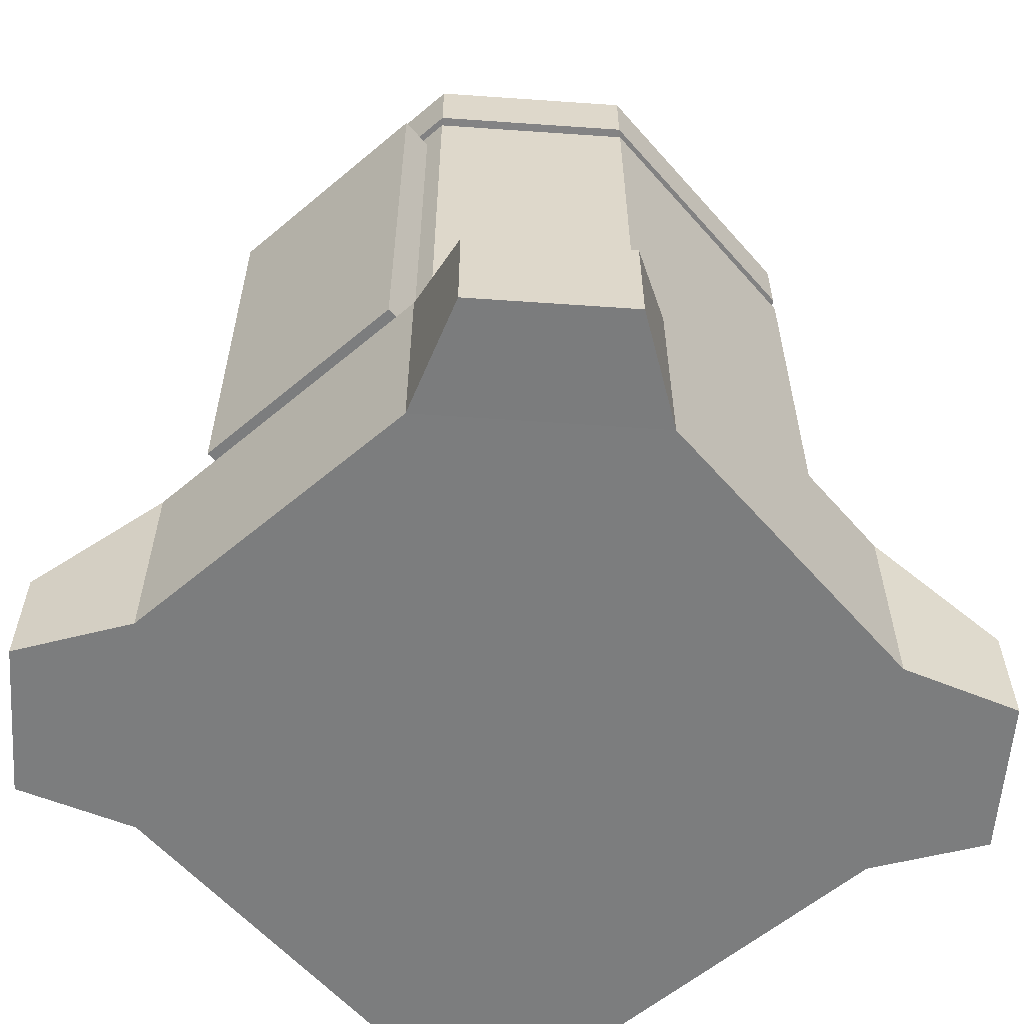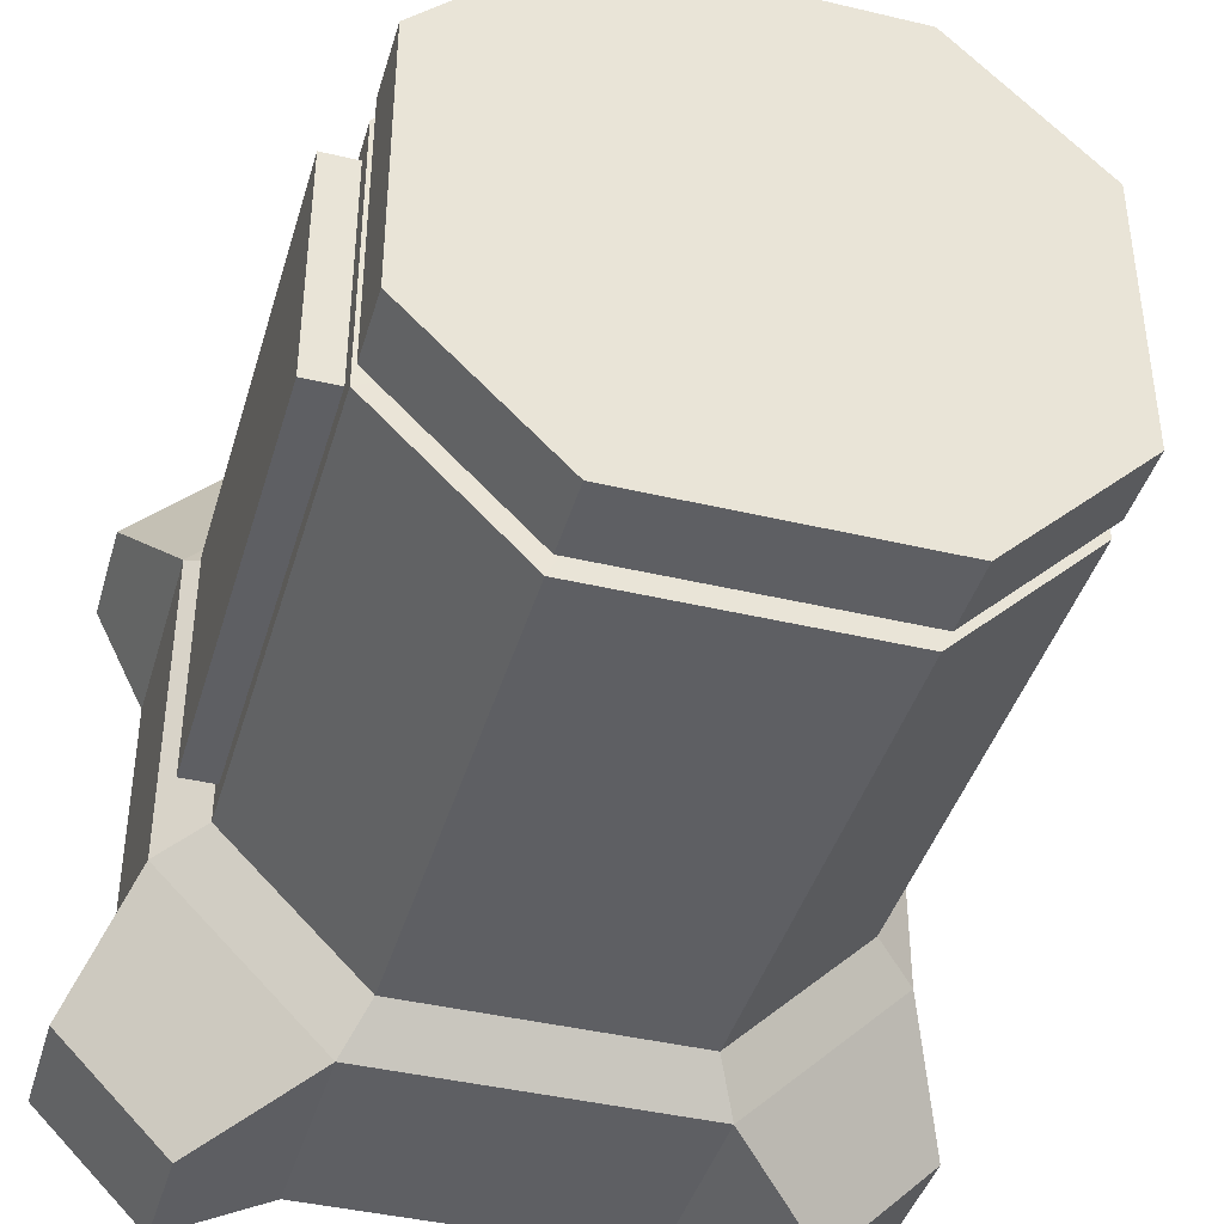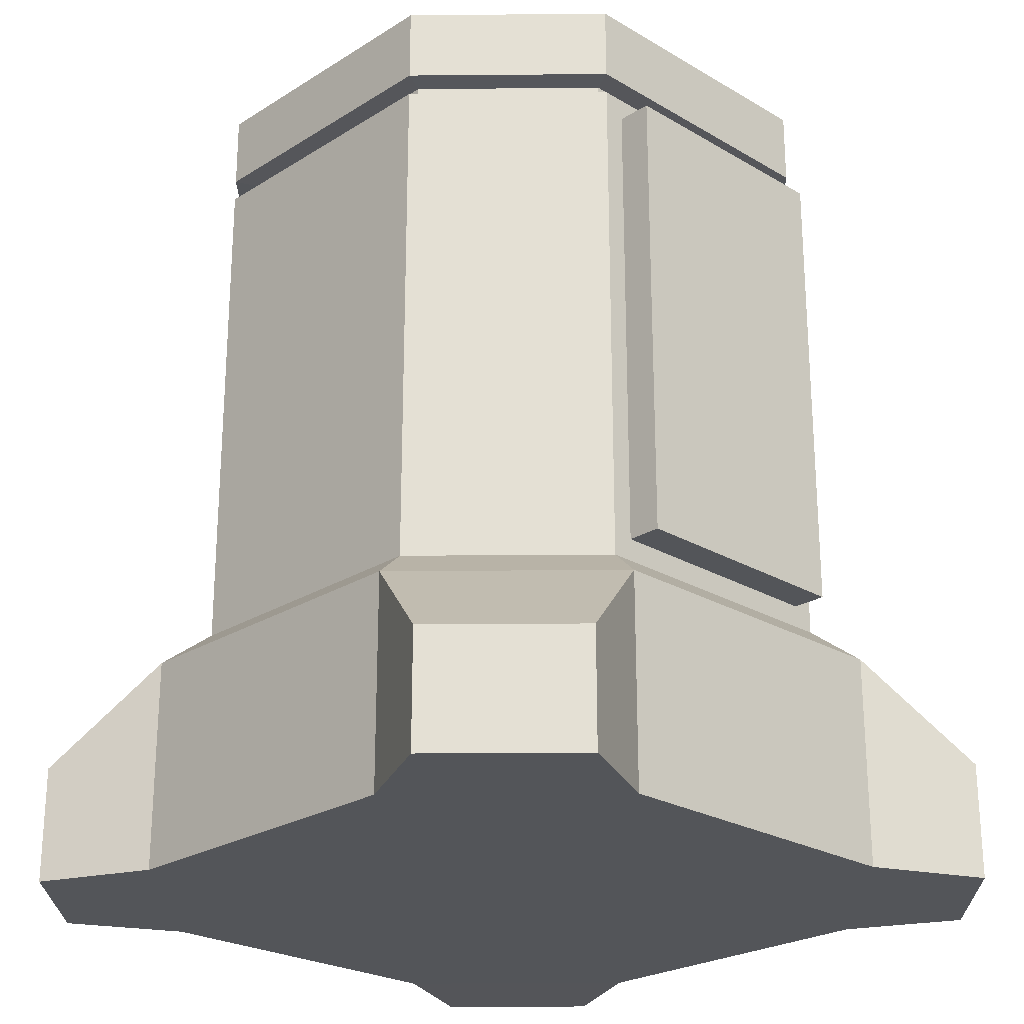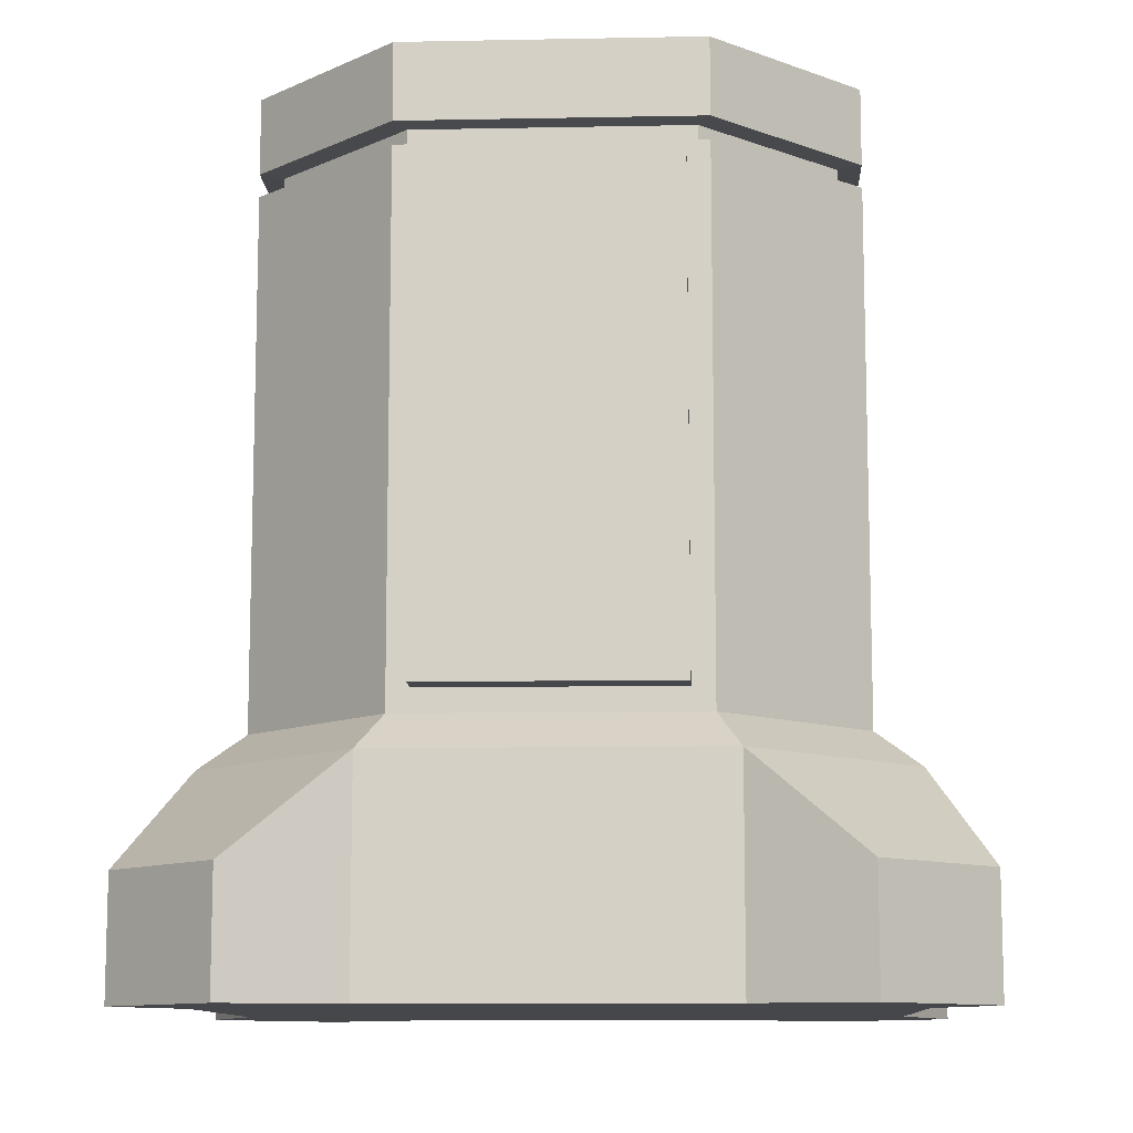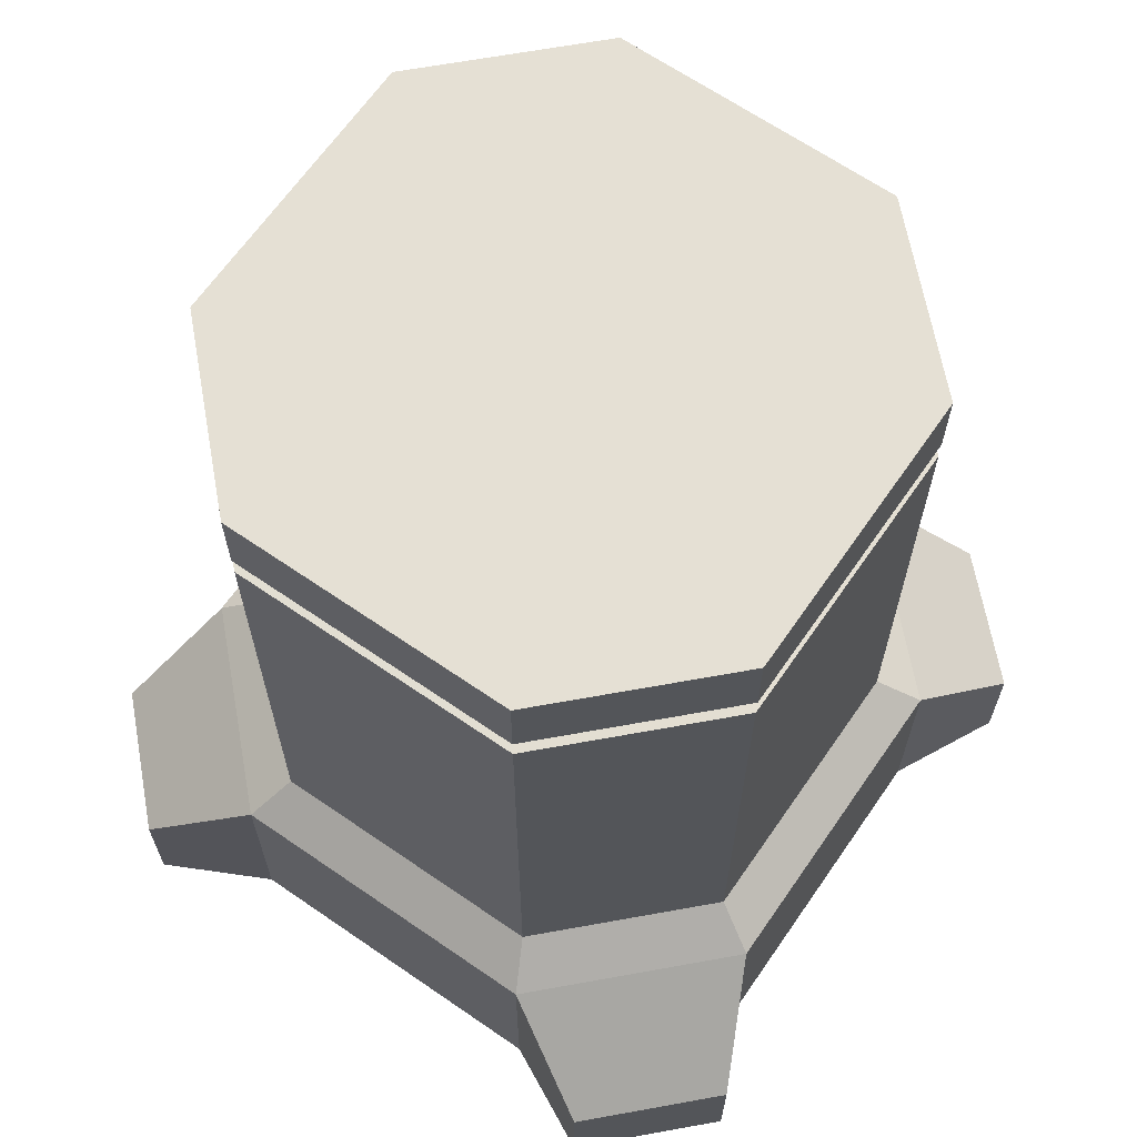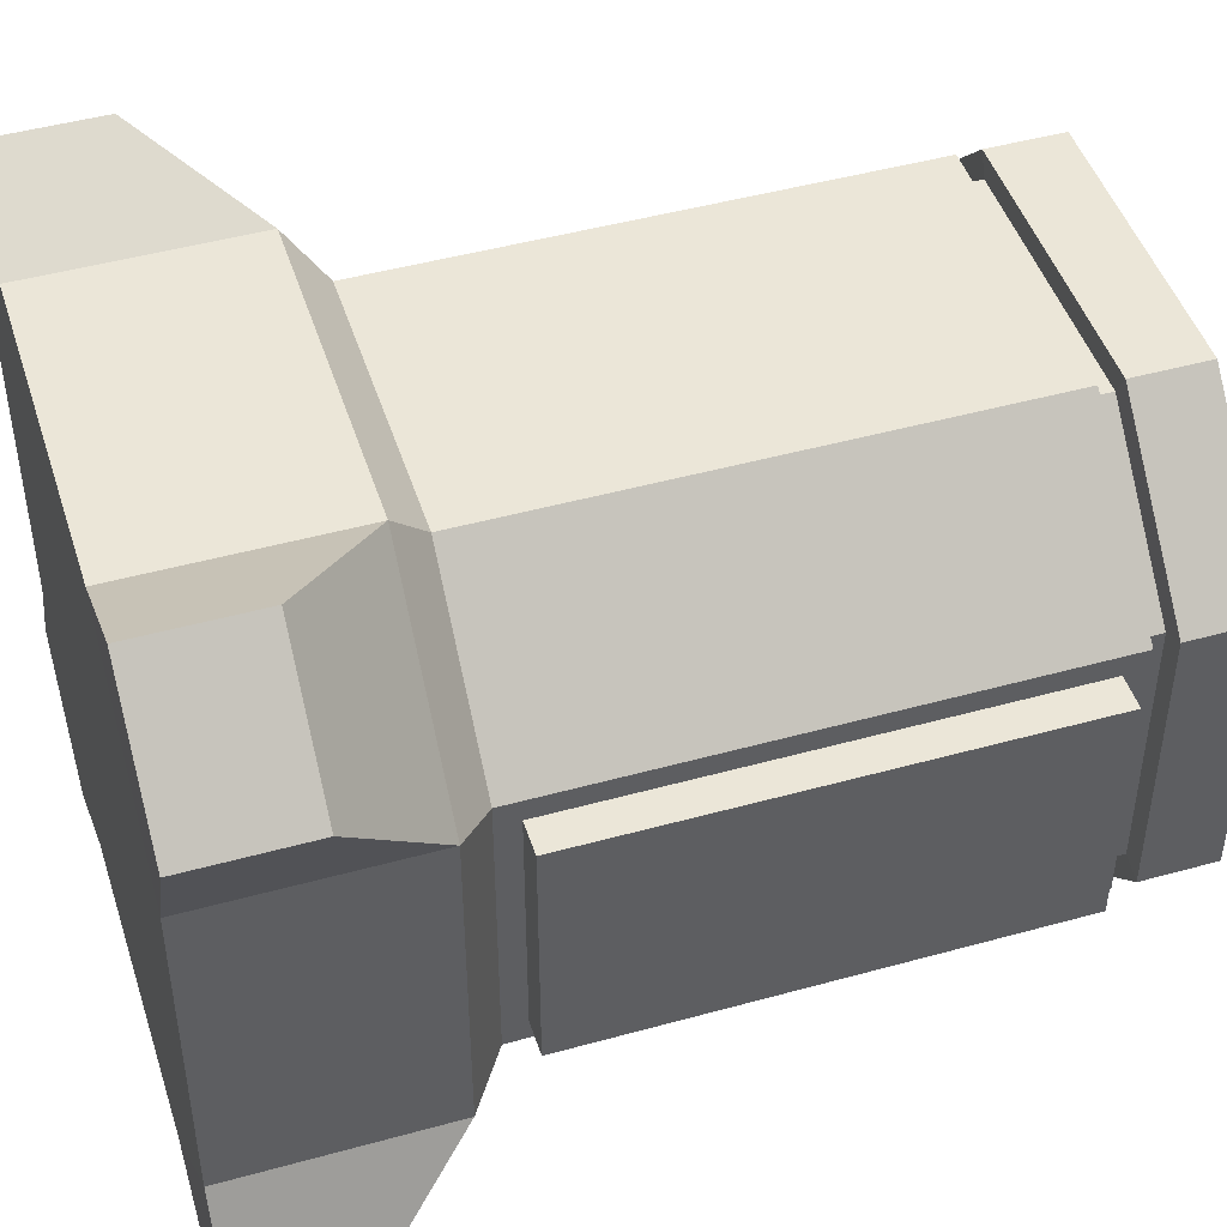
<metadata>
{"format":"obj","ext":"obj","renderer":"f3d","projection":"perspective","resolution":1024,"background":"white","views":[{"elev":-59.0,"azim":130.9,"up":"+Y"},{"elev":-41.5,"azim":164.0,"up":"+Z"},{"elev":-24.3,"azim":45.8,"up":"+Y"},{"elev":-10.6,"azim":92.8,"up":"+Y"},{"elev":65.7,"azim":-55.3,"up":"+Y"},{"elev":46.6,"azim":72.5,"up":"+Z"}]}
</metadata>
<code>
g default
v -0.5766 -1.007 0.2883
v -0.2883 -1.007 0.5766
v -0.5 0.4984 0.25
v -0.25 0.4984 0.5
v 0.5766 -1.007 0.2883
v 0.2883 -1.007 0.5766
v 0.5 0.4984 0.25
v 0.25 0.4984 0.5
v -0.5 0.4984 -0.25
v -0.25 0.4984 -0.5
v -0.5766 -1.007 -0.2883
v -0.2883 -1.007 -0.5766
v 0.25 0.4984 -0.5
v 0.5 0.4984 -0.25
v 0.5766 -1.007 -0.2883
v 0.2883 -1.007 -0.5766
v -0.5 -0.5719 0.25
v -0.25 -0.5719 0.5
v 0.25 -0.5719 0.5
v 0.5 -0.5719 0.25
v -0.5 -0.5719 -0.25
v -0.25 -0.5719 -0.5
v 0.25 -0.5719 -0.5
v 0.5 -0.5719 -0.25
v -0.5766 -0.6337 0.2883
v 0.2883 -0.6337 0.5766
v -0.2883 -0.6337 -0.5766
v 0.5766 -0.6337 -0.2883
v -0.2883 -0.6337 0.5766
v 0.5766 -0.6337 0.2883
v -0.5766 -0.6337 -0.2883
v 0.2883 -0.6337 -0.5766
v -0.4759 -1.008 0.6695
v -0.6695 -1.008 0.4759
v -0.4759 -0.8045 0.6695
v -0.6695 -0.8045 0.4759
v 0.6695 -1.008 0.4759
v 0.4759 -1.008 0.6695
v 0.6695 -0.8045 0.4759
v 0.4759 -0.8045 0.6695
v -0.4759 -0.8045 -0.6695
v -0.6695 -0.8045 -0.4759
v -0.4759 -1.008 -0.6695
v -0.6695 -1.008 -0.4759
v 0.6695 -0.8045 -0.4759
v 0.4759 -0.8045 -0.6695
v 0.6695 -1.008 -0.4759
v 0.4759 -1.008 -0.6695
v -0.25 0.3677 0.5
v 0.5 0.3677 0.25
v -0.5 0.3677 -0.25
v 0.25 0.3677 -0.5
v -0.5 0.3677 0.25
v 0.25 0.3677 0.5
v -0.25 0.3677 -0.5
v 0.5 0.3677 -0.25
v -0.5 0.3284 0.25
v 0.25 0.3284 0.5
v -0.25 0.3284 -0.5
v 0.5 0.3284 -0.25
v -0.25 0.3284 0.5
v 0.5 0.3284 0.25
v -0.5 0.3284 -0.25
v 0.25 0.3284 -0.5
v -0.2308 0.3662 0.4615
v 0.2308 0.3662 0.4615
v -0.2308 0.3299 0.4615
v 0.2308 0.3299 0.4615
v 0.4615 0.3662 0.2308
v 0.4615 0.3662 -0.2308
v 0.4615 0.3299 0.2308
v 0.4615 0.3299 -0.2308
v -0.4615 0.3662 -0.2308
v -0.4615 0.3662 0.2308
v -0.4615 0.3299 -0.2308
v -0.4615 0.3299 0.2308
v -0.2308 0.3662 -0.4615
v -0.2308 0.3299 -0.4615
v 0.2308 0.3662 -0.4615
v 0.2308 0.3299 -0.4615
v 0.5 0.2892 0.2122
v 0.5 0.2892 -0.2122
v 0.5 -0.5327 0.2122
v 0.5 -0.5327 -0.2122
v 0.5608 0.2892 0.2122
v 0.5608 0.2892 -0.2122
v 0.5608 -0.5327 0.2122
v 0.5608 -0.5327 -0.2122
g pCube1
f 4 49 8
f 8 49 54
f 12 27 16
f 16 27 32
f 7 50 14
f 14 50 56
f 9 51 3
f 3 51 53
f 3 4 9
f 4 8 9
f 8 7 9
f 7 14 9
f 14 13 9
f 13 10 9
f 11 12 1
f 12 16 1
f 16 15 1
f 15 5 1
f 5 6 1
f 6 2 1
f 34 33 36
f 36 33 35
f 38 37 40
f 40 37 39
f 9 10 51
f 51 10 55
f 13 14 52
f 52 14 56
f 19 18 26
f 26 18 29
f 23 22 64
f 64 22 59
f 24 20 28
f 28 20 30
f 17 21 25
f 25 21 31
f 17 18 57
f 57 18 61
f 19 20 58
f 58 20 62
f 21 22 31
f 31 22 27
f 23 24 32
f 32 24 28
f 32 27 23
f 23 27 22
f 25 29 17
f 17 29 18
f 26 30 19
f 19 30 20
f 26 29 6
f 6 29 2
f 28 30 15
f 15 30 5
f 25 31 1
f 1 31 11
f 42 41 44
f 44 41 43
f 46 45 48
f 48 45 47
f 1 2 34
f 34 2 33
f 29 35 2
f 2 35 33
f 29 25 35
f 35 25 36
f 25 1 36
f 36 1 34
f 6 5 38
f 38 5 37
f 30 39 5
f 5 39 37
f 30 26 39
f 39 26 40
f 26 6 40
f 40 6 38
f 31 27 42
f 42 27 41
f 27 12 41
f 41 12 43
f 12 11 43
f 43 11 44
f 31 42 11
f 11 42 44
f 32 28 46
f 46 28 45
f 28 15 45
f 45 15 47
f 15 16 47
f 47 16 48
f 32 46 16
f 16 46 48
f 66 65 68
f 68 65 67
f 70 69 72
f 72 69 71
f 74 73 76
f 76 73 75
f 73 77 75
f 75 77 78
f 79 70 80
f 80 70 72
f 52 55 13
f 13 55 10
f 53 49 3
f 3 49 4
f 54 50 8
f 8 50 7
f 80 78 79
f 79 78 77
f 76 67 74
f 74 67 65
f 68 71 66
f 66 71 69
f 58 61 19
f 19 61 18
f 86 85 88
f 88 85 87
f 57 63 17
f 17 63 21
f 63 59 21
f 21 59 22
f 64 60 23
f 23 60 24
f 54 49 66
f 66 49 65
f 61 58 67
f 67 58 68
f 56 50 70
f 70 50 69
f 62 60 71
f 71 60 72
f 53 51 74
f 74 51 73
f 63 57 75
f 75 57 76
f 51 55 73
f 73 55 77
f 59 63 78
f 78 63 75
f 52 56 79
f 79 56 70
f 60 64 72
f 72 64 80
f 64 59 80
f 80 59 78
f 55 52 77
f 77 52 79
f 57 61 76
f 76 61 67
f 49 53 65
f 65 53 74
f 58 62 68
f 68 62 71
f 50 54 69
f 69 54 66
f 60 62 82
f 82 62 81
f 62 20 81
f 81 20 83
f 20 24 83
f 83 24 84
f 24 60 84
f 84 60 82
f 82 81 86
f 86 81 85
f 81 83 85
f 85 83 87
f 83 84 87
f 87 84 88
f 84 82 88
f 88 82 86
g default
v -0.5766 -1.007 0.2883
v -0.2883 -1.007 0.5766
v -0.5 0.4984 0.25
v -0.25 0.4984 0.5
v 0.5766 -1.007 0.2883
v 0.2883 -1.007 0.5766
v 0.5 0.4984 0.25
v 0.25 0.4984 0.5
v -0.5 0.4984 -0.25
v -0.25 0.4984 -0.5
v -0.5766 -1.007 -0.2883
v -0.2883 -1.007 -0.5766
v 0.25 0.4984 -0.5
v 0.5 0.4984 -0.25
v 0.5766 -1.007 -0.2883
v 0.2883 -1.007 -0.5766
v -0.5 -0.5719 0.25
v -0.25 -0.5719 0.5
v 0.25 -0.5719 0.5
v 0.5 -0.5719 0.25
v -0.5 -0.5719 -0.25
v -0.25 -0.5719 -0.5
v 0.25 -0.5719 -0.5
v 0.5 -0.5719 -0.25
v -0.5766 -0.6337 0.2883
v 0.2883 -0.6337 0.5766
v -0.2883 -0.6337 -0.5766
v 0.5766 -0.6337 -0.2883
v -0.2883 -0.6337 0.5766
v 0.5766 -0.6337 0.2883
v -0.5766 -0.6337 -0.2883
v 0.2883 -0.6337 -0.5766
v -0.4759 -1.008 0.6695
v -0.6695 -1.008 0.4759
v -0.4759 -0.8045 0.6695
v -0.6695 -0.8045 0.4759
v 0.6695 -1.008 0.4759
v 0.4759 -1.008 0.6695
v 0.6695 -0.8045 0.4759
v 0.4759 -0.8045 0.6695
v -0.4759 -0.8045 -0.6695
v -0.6695 -0.8045 -0.4759
v -0.4759 -1.008 -0.6695
v -0.6695 -1.008 -0.4759
v 0.6695 -0.8045 -0.4759
v 0.4759 -0.8045 -0.6695
v 0.6695 -1.008 -0.4759
v 0.4759 -1.008 -0.6695
v -0.25 0.3677 0.5
v 0.5 0.3677 0.25
v -0.5 0.3677 -0.25
v 0.25 0.3677 -0.5
v -0.5 0.3677 0.25
v 0.25 0.3677 0.5
v -0.25 0.3677 -0.5
v 0.5 0.3677 -0.25
v -0.5 0.3284 0.25
v 0.25 0.3284 0.5
v -0.25 0.3284 -0.5
v 0.5 0.3284 -0.25
v -0.25 0.3284 0.5
v 0.5 0.3284 0.25
v -0.5 0.3284 -0.25
v 0.25 0.3284 -0.5
v -0.2308 0.3662 0.4615
v 0.2308 0.3662 0.4615
v -0.2308 0.3299 0.4615
v 0.2308 0.3299 0.4615
v 0.4615 0.3662 0.2308
v 0.4615 0.3662 -0.2308
v 0.4615 0.3299 0.2308
v 0.4615 0.3299 -0.2308
v -0.4615 0.3662 -0.2308
v -0.4615 0.3662 0.2308
v -0.4615 0.3299 -0.2308
v -0.4615 0.3299 0.2308
v -0.2308 0.3662 -0.4615
v -0.2308 0.3299 -0.4615
v 0.2308 0.3662 -0.4615
v 0.2308 0.3299 -0.4615
v 0.5 0.2892 0.2122
v 0.5 0.2892 -0.2122
v 0.5 -0.5327 0.2122
v 0.5 -0.5327 -0.2122
v 0.5608 0.2892 0.2122
v 0.5608 0.2892 -0.2122
v 0.5608 -0.5327 0.2122
v 0.5608 -0.5327 -0.2122
g pCube1
f 92 137 96
f 96 137 142
f 100 115 104
f 104 115 120
f 95 138 102
f 102 138 144
f 97 139 91
f 91 139 141
f 91 92 97
f 92 96 97
f 96 95 97
f 95 102 97
f 102 101 97
f 101 98 97
f 99 100 89
f 100 104 89
f 104 103 89
f 103 93 89
f 93 94 89
f 94 90 89
f 122 121 124
f 124 121 123
f 126 125 128
f 128 125 127
f 97 98 139
f 139 98 143
f 101 102 140
f 140 102 144
f 107 106 114
f 114 106 117
f 111 110 152
f 152 110 147
f 112 108 116
f 116 108 118
f 105 109 113
f 113 109 119
f 105 106 145
f 145 106 149
f 107 108 146
f 146 108 150
f 109 110 119
f 119 110 115
f 111 112 120
f 120 112 116
f 120 115 111
f 111 115 110
f 113 117 105
f 105 117 106
f 114 118 107
f 107 118 108
f 114 117 94
f 94 117 90
f 116 118 103
f 103 118 93
f 113 119 89
f 89 119 99
f 130 129 132
f 132 129 131
f 134 133 136
f 136 133 135
f 89 90 122
f 122 90 121
f 117 123 90
f 90 123 121
f 117 113 123
f 123 113 124
f 113 89 124
f 124 89 122
f 94 93 126
f 126 93 125
f 118 127 93
f 93 127 125
f 118 114 127
f 127 114 128
f 114 94 128
f 128 94 126
f 119 115 130
f 130 115 129
f 115 100 129
f 129 100 131
f 100 99 131
f 131 99 132
f 119 130 99
f 99 130 132
f 120 116 134
f 134 116 133
f 116 103 133
f 133 103 135
f 103 104 135
f 135 104 136
f 120 134 104
f 104 134 136
f 154 153 156
f 156 153 155
f 158 157 160
f 160 157 159
f 162 161 164
f 164 161 163
f 161 165 163
f 163 165 166
f 167 158 168
f 168 158 160
f 140 143 101
f 101 143 98
f 141 137 91
f 91 137 92
f 142 138 96
f 96 138 95
f 168 166 167
f 167 166 165
f 164 155 162
f 162 155 153
f 156 159 154
f 154 159 157
f 146 149 107
f 107 149 106
f 174 173 176
f 176 173 175
f 145 151 105
f 105 151 109
f 151 147 109
f 109 147 110
f 152 148 111
f 111 148 112
f 142 137 154
f 154 137 153
f 149 146 155
f 155 146 156
f 144 138 158
f 158 138 157
f 150 148 159
f 159 148 160
f 141 139 162
f 162 139 161
f 151 145 163
f 163 145 164
f 139 143 161
f 161 143 165
f 147 151 166
f 166 151 163
f 140 144 167
f 167 144 158
f 148 152 160
f 160 152 168
f 152 147 168
f 168 147 166
f 143 140 165
f 165 140 167
f 145 149 164
f 164 149 155
f 137 141 153
f 153 141 162
f 146 150 156
f 156 150 159
f 138 142 157
f 157 142 154
f 148 150 170
f 170 150 169
f 150 108 169
f 169 108 171
f 108 112 171
f 171 112 172
f 112 148 172
f 172 148 170
f 170 169 174
f 174 169 173
f 169 171 173
f 173 171 175
f 171 172 175
f 175 172 176
f 172 170 176
f 176 170 174

</code>
